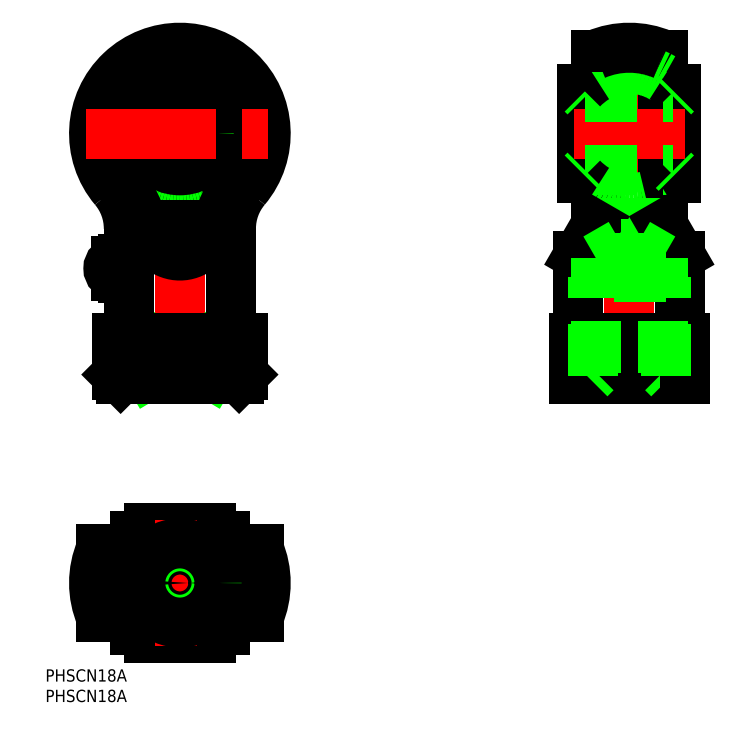
<metadata>
{"format":"dxf","ext":"dxf","renderer":"ezdxf+matplotlib","layout":"modelspace","background":"white","min_lineweight":24,"dpi":150}
</metadata>
<code>
0
SECTION
2
ENTITIES
0
LINE
8
CENTER
10
0
20
48
30
0
11
0
21
133
31
0
0
CIRCLE
8
0
10
0
20
110
30
0
40
13.56
0
CIRCLE
8
0
10
0
20
110
30
0
40
10.94
0
CIRCLE
8
0
10
0
20
110
30
0
40
9.7
0
CIRCLE
8
0
10
0
20
110
30
0
40
15.88
0
CIRCLE
8
0
10
0
20
110
30
0
40
9
0
ARC
8
0
10
0
20
110
30
0
40
19.31
50
315.4
51
224.6
0
ARC
8
0
10
0
20
110
30
0
40
21
50
319.8
51
220.2
0
LINE
8
CENTER
10
23
20
0
30
0
11
-23
21
0
31
0
0
LINE
8
0
10
7.616
20
13.5
30
0
11
-7.616
21
13.5
31
0
0
LINE
8
0
10
-7.616
20
-13.5
30
0
11
7.616
21
-13.5
31
0
0
ARC
8
0
10
-15.75
20
0
30
0
40
1.75
50
90
51
270
0
ARC
8
0
10
0
20
0
30
0
40
21
50
156.9
51
203.1
0
ARC
8
0
10
0
20
0
30
0
40
14.5
50
111.4
51
248.6
0
ARC
8
0
10
0
20
0
30
0
40
15.5
50
119.4
51
240.6
0
ARC
8
0
10
0
20
0
30
0
40
15.88
50
211.3
51
226.4
0
LINE
8
0
10
-13.12
20
-8.25
30
0
11
-19.31
21
-8.25
31
0
0
LINE
8
0
10
-15.4
20
-1.75
30
0
11
-15.75
21
-1.75
31
0
0
LINE
8
0
10
-10.94
20
-11.5
30
0
11
-10.39
21
-11.5
31
0
0
ARC
8
0
10
0
20
0
30
0
40
15.88
50
133.6
51
148.7
0
LINE
8
0
10
-13.12
20
8.25
30
0
11
-19.31
21
8.25
31
0
0
LINE
8
0
10
-15.4
20
1.75
30
0
11
-15.75
21
1.75
31
0
0
LINE
8
0
10
-10.39
20
11.5
30
0
11
-10.94
21
11.5
31
0
0
LINE
8
CENTER
10
0
20
-15.5
30
0
11
0
21
15.5
31
0
0
ARC
8
0
10
0
20
0
30
0
40
21
50
336.9
51
23.13
0
ARC
8
0
10
0
20
0
30
0
40
15.5
50
299.4
51
60.57
0
ARC
8
0
10
0
20
0
30
0
40
14.5
50
291.4
51
68.6
0
ARC
8
0
10
0
20
0
30
0
40
15.88
50
313.6
51
328.7
0
LINE
8
0
10
10.39
20
-11.5
30
0
11
10.94
21
-11.5
31
0
0
LINE
8
0
10
19.31
20
-8.25
30
0
11
13.12
21
-8.25
31
0
0
ARC
8
0
10
0
20
0
30
0
40
15.88
50
31.31
51
46.42
0
LINE
8
0
10
10.94
20
11.5
30
0
11
10.39
21
11.5
31
0
0
LINE
8
0
10
19.31
20
8.25
30
0
11
13.12
21
8.25
31
0
0
LINE
8
CENTER
10
-23
20
110
30
0
11
23
21
110
31
0
0
LINE
8
0
10
7.616
20
60
30
0
11
-7.616
21
51
31
0
0
LINE
8
0
10
-7.616
20
60
30
0
11
7.616
21
51
31
0
0
LINE
8
0
10
-15.5
20
60
30
0
11
15.5
21
60
31
0
0
POLYLINE
8
0
10
-6.425
20
83.22
30
0
66
     1
70
     8
0
VERTEX
8
0
10
-6.425
20
83.22
30
0
70
    32
0
VERTEX
8
0
10
-6.335
20
83.12
30
0
70
    32
0
VERTEX
8
0
10
-6.243
20
83.03
30
0
70
    32
0
VERTEX
8
0
10
-6.152
20
82.94
30
0
70
    32
0
VERTEX
8
0
10
-6.06
20
82.85
30
0
70
    32
0
VERTEX
8
0
10
-5.967
20
82.77
30
0
70
    32
0
VERTEX
8
0
10
-5.875
20
82.68
30
0
70
    32
0
VERTEX
8
0
10
-5.781
20
82.59
30
0
70
    32
0
VERTEX
8
0
10
-5.688
20
82.51
30
0
70
    32
0
VERTEX
8
0
10
-5.593
20
82.43
30
0
70
    32
0
VERTEX
8
0
10
-5.499
20
82.35
30
0
70
    32
0
VERTEX
8
0
10
-5.404
20
82.27
30
0
70
    32
0
VERTEX
8
0
10
-5.309
20
82.19
30
0
70
    32
0
VERTEX
8
0
10
-5.213
20
82.11
30
0
70
    32
0
VERTEX
8
0
10
-5.117
20
82.04
30
0
70
    32
0
VERTEX
8
0
10
-5.021
20
81.96
30
0
70
    32
0
VERTEX
8
0
10
-4.924
20
81.89
30
0
70
    32
0
VERTEX
8
0
10
-4.827
20
81.82
30
0
70
    32
0
VERTEX
8
0
10
-4.729
20
81.75
30
0
70
    32
0
VERTEX
8
0
10
-4.632
20
81.68
30
0
70
    32
0
VERTEX
8
0
10
-4.534
20
81.61
30
0
70
    32
0
VERTEX
8
0
10
-4.435
20
81.55
30
0
70
    32
0
VERTEX
8
0
10
-4.336
20
81.48
30
0
70
    32
0
VERTEX
8
0
10
-4.237
20
81.42
30
0
70
    32
0
VERTEX
8
0
10
-4.138
20
81.36
30
0
70
    32
0
VERTEX
8
0
10
-4.038
20
81.3
30
0
70
    32
0
VERTEX
8
0
10
-3.938
20
81.24
30
0
70
    32
0
VERTEX
8
0
10
-3.838
20
81.18
30
0
70
    32
0
VERTEX
8
0
10
-3.738
20
81.13
30
0
70
    32
0
VERTEX
8
0
10
-3.637
20
81.08
30
0
70
    32
0
VERTEX
8
0
10
-3.536
20
81.02
30
0
70
    32
0
VERTEX
8
0
10
-3.435
20
80.97
30
0
70
    32
0
VERTEX
8
0
10
-3.333
20
80.92
30
0
70
    32
0
VERTEX
8
0
10
-3.232
20
80.87
30
0
70
    32
0
VERTEX
8
0
10
-3.13
20
80.83
30
0
70
    32
0
VERTEX
8
0
10
-3.027
20
80.78
30
0
70
    32
0
VERTEX
8
0
10
-2.925
20
80.74
30
0
70
    32
0
VERTEX
8
0
10
-2.822
20
80.7
30
0
70
    32
0
VERTEX
8
0
10
-2.72
20
80.66
30
0
70
    32
0
VERTEX
8
0
10
-2.617
20
80.62
30
0
70
    32
0
VERTEX
8
0
10
-2.513
20
80.58
30
0
70
    32
0
VERTEX
8
0
10
-2.41
20
80.55
30
0
70
    32
0
VERTEX
8
0
10
-2.306
20
80.51
30
0
70
    32
0
VERTEX
8
0
10
-2.203
20
80.48
30
0
70
    32
0
VERTEX
8
0
10
-2.099
20
80.45
30
0
70
    32
0
VERTEX
8
0
10
-1.995
20
80.42
30
0
70
    32
0
VERTEX
8
0
10
-1.891
20
80.39
30
0
70
    32
0
VERTEX
8
0
10
-1.786
20
80.36
30
0
70
    32
0
VERTEX
8
0
10
-1.682
20
80.34
30
0
70
    32
0
VERTEX
8
0
10
-1.577
20
80.31
30
0
70
    32
0
VERTEX
8
0
10
-1.473
20
80.29
30
0
70
    32
0
VERTEX
8
0
10
-1.368
20
80.27
30
0
70
    32
0
VERTEX
8
0
10
-1.263
20
80.25
30
0
70
    32
0
VERTEX
8
0
10
-1.158
20
80.23
30
0
70
    32
0
VERTEX
8
0
10
-1.053
20
80.22
30
0
70
    32
0
VERTEX
8
0
10
-0.9481
20
80.2
30
0
70
    32
0
VERTEX
8
0
10
-0.8429
20
80.19
30
0
70
    32
0
VERTEX
8
0
10
-0.7377
20
80.18
30
0
70
    32
0
VERTEX
8
0
10
-0.6324
20
80.17
30
0
70
    32
0
VERTEX
8
0
10
-0.527
20
80.16
30
0
70
    32
0
VERTEX
8
0
10
-0.4217
20
80.15
30
0
70
    32
0
VERTEX
8
0
10
-0.3163
20
80.15
30
0
70
    32
0
VERTEX
8
0
10
-0.2109
20
80.14
30
0
70
    32
0
VERTEX
8
0
10
-0.1054
20
80.14
30
0
70
    32
0
VERTEX
8
0
10
6.508e-14
20
80.14
30
0
70
    32
0
VERTEX
8
0
10
0.1054
20
80.14
30
0
70
    32
0
VERTEX
8
0
10
0.2109
20
80.14
30
0
70
    32
0
VERTEX
8
0
10
0.3163
20
80.15
30
0
70
    32
0
VERTEX
8
0
10
0.4217
20
80.15
30
0
70
    32
0
VERTEX
8
0
10
0.527
20
80.16
30
0
70
    32
0
VERTEX
8
0
10
0.6324
20
80.17
30
0
70
    32
0
VERTEX
8
0
10
0.7377
20
80.18
30
0
70
    32
0
VERTEX
8
0
10
0.8429
20
80.19
30
0
70
    32
0
VERTEX
8
0
10
0.9481
20
80.2
30
0
70
    32
0
VERTEX
8
0
10
1.053
20
80.22
30
0
70
    32
0
VERTEX
8
0
10
1.158
20
80.23
30
0
70
    32
0
VERTEX
8
0
10
1.263
20
80.25
30
0
70
    32
0
VERTEX
8
0
10
1.368
20
80.27
30
0
70
    32
0
VERTEX
8
0
10
1.473
20
80.29
30
0
70
    32
0
VERTEX
8
0
10
1.577
20
80.31
30
0
70
    32
0
VERTEX
8
0
10
1.682
20
80.34
30
0
70
    32
0
VERTEX
8
0
10
1.786
20
80.36
30
0
70
    32
0
VERTEX
8
0
10
1.891
20
80.39
30
0
70
    32
0
VERTEX
8
0
10
1.995
20
80.42
30
0
70
    32
0
VERTEX
8
0
10
2.099
20
80.45
30
0
70
    32
0
VERTEX
8
0
10
2.203
20
80.48
30
0
70
    32
0
VERTEX
8
0
10
2.306
20
80.51
30
0
70
    32
0
VERTEX
8
0
10
2.41
20
80.55
30
0
70
    32
0
VERTEX
8
0
10
2.513
20
80.58
30
0
70
    32
0
VERTEX
8
0
10
2.617
20
80.62
30
0
70
    32
0
VERTEX
8
0
10
2.72
20
80.66
30
0
70
    32
0
VERTEX
8
0
10
2.822
20
80.7
30
0
70
    32
0
VERTEX
8
0
10
2.925
20
80.74
30
0
70
    32
0
VERTEX
8
0
10
3.027
20
80.78
30
0
70
    32
0
VERTEX
8
0
10
3.13
20
80.83
30
0
70
    32
0
VERTEX
8
0
10
3.232
20
80.87
30
0
70
    32
0
VERTEX
8
0
10
3.333
20
80.92
30
0
70
    32
0
VERTEX
8
0
10
3.435
20
80.97
30
0
70
    32
0
VERTEX
8
0
10
3.536
20
81.02
30
0
70
    32
0
VERTEX
8
0
10
3.637
20
81.08
30
0
70
    32
0
VERTEX
8
0
10
3.738
20
81.13
30
0
70
    32
0
VERTEX
8
0
10
3.838
20
81.18
30
0
70
    32
0
VERTEX
8
0
10
3.938
20
81.24
30
0
70
    32
0
VERTEX
8
0
10
4.038
20
81.3
30
0
70
    32
0
VERTEX
8
0
10
4.138
20
81.36
30
0
70
    32
0
VERTEX
8
0
10
4.237
20
81.42
30
0
70
    32
0
VERTEX
8
0
10
4.336
20
81.48
30
0
70
    32
0
VERTEX
8
0
10
4.435
20
81.55
30
0
70
    32
0
VERTEX
8
0
10
4.534
20
81.61
30
0
70
    32
0
VERTEX
8
0
10
4.632
20
81.68
30
0
70
    32
0
VERTEX
8
0
10
4.729
20
81.75
30
0
70
    32
0
VERTEX
8
0
10
4.827
20
81.82
30
0
70
    32
0
VERTEX
8
0
10
4.924
20
81.89
30
0
70
    32
0
VERTEX
8
0
10
5.021
20
81.96
30
0
70
    32
0
VERTEX
8
0
10
5.117
20
82.04
30
0
70
    32
0
VERTEX
8
0
10
5.213
20
82.11
30
0
70
    32
0
VERTEX
8
0
10
5.309
20
82.19
30
0
70
    32
0
VERTEX
8
0
10
5.404
20
82.27
30
0
70
    32
0
VERTEX
8
0
10
5.499
20
82.35
30
0
70
    32
0
VERTEX
8
0
10
5.593
20
82.43
30
0
70
    32
0
VERTEX
8
0
10
5.688
20
82.51
30
0
70
    32
0
VERTEX
8
0
10
5.781
20
82.59
30
0
70
    32
0
VERTEX
8
0
10
5.875
20
82.68
30
0
70
    32
0
VERTEX
8
0
10
5.967
20
82.77
30
0
70
    32
0
VERTEX
8
0
10
6.06
20
82.85
30
0
70
    32
0
VERTEX
8
0
10
6.152
20
82.94
30
0
70
    32
0
VERTEX
8
0
10
6.243
20
83.03
30
0
70
    32
0
VERTEX
8
0
10
6.335
20
83.12
30
0
70
    32
0
VERTEX
8
0
10
6.425
20
83.22
30
0
70
    32
0
SEQEND
8
0
0
LINE
8
0
10
-9.415
20
87.5
30
0
11
9.415
21
87.5
31
0
0
LINE
8
0
10
14.5
20
50
30
0
11
-14.5
21
50
31
0
0
LINE
8
0
10
-12.5
20
86.77
30
0
11
-12.5
21
63.87
31
0
0
LINE
8
0
10
-15.5
20
51
30
0
11
-7.616
21
51
31
0
0
ARC
8
0
10
-16.5
20
63.87
30
0
40
4
50
284.5
51
0
0
LINE
8
0
10
-15.5
20
60
30
0
11
-15.5
21
51
31
0
0
LINE
8
0
10
-15.5
20
51
30
0
11
-14.5
21
50
31
0
0
LINE
8
0
10
-7.616
20
51
30
0
11
-7.616
21
60
31
0
0
ARC
8
0
10
2.934
20
72.32
30
0
40
23.79
50
243.7
51
249.8
0
ARC
8
0
10
-23.62
20
86.13
30
0
40
14.27
50
5.5
51
46.28
0
ARC
8
0
10
-27.5
20
86.77
30
0
40
15
50
0
51
40.19
0
ARC
8
0
10
-74.98
20
50.06
30
0
40
75.5
50
29.09
51
29.73
0
LINE
8
0
10
12.5
20
63.87
30
0
11
12.5
21
86.77
31
0
0
ARC
8
0
10
16.5
20
63.87
30
0
40
4
50
180
51
255.5
0
LINE
8
0
10
7.616
20
51
30
0
11
15.5
21
51
31
0
0
LINE
8
0
10
7.616
20
51
30
0
11
7.616
21
60
31
0
0
ARC
8
0
10
-2.892
20
72.22
30
0
40
23.68
50
290.2
51
296.3
0
LINE
8
0
10
15.5
20
51
30
0
11
15.5
21
60
31
0
0
LINE
8
0
10
14.5
20
50
30
0
11
15.5
21
51
31
0
0
ARC
8
0
10
23.73
20
86.08
30
0
40
14.39
50
133.9
51
174.3
0
ARC
8
0
10
27.5
20
86.77
30
0
40
15
50
139.8
51
180
0
ARC
8
0
10
74.98
20
50.06
30
0
40
75.5
50
150.3
51
150.9
0
LINE
8
CENTER
10
110
20
48
30
0
11
110
21
133
31
0
0
LINE
8
0
10
120.8
20
101
30
0
11
120.8
21
119
31
0
0
LINE
8
0
10
99.2
20
119
30
0
11
99.2
21
101
31
0
0
LINE
8
0
10
98.5
20
120.9
30
0
11
98.5
21
99.06
31
0
0
LINE
8
0
10
121.5
20
99.06
30
0
11
121.5
21
120.9
31
0
0
LINE
8
0
10
118.2
20
129.3
30
0
11
118.2
21
87.5
31
0
0
LINE
8
0
10
101.8
20
129.3
30
0
11
101.8
21
87.5
31
0
0
LINE
8
0
10
122.5
20
63.87
30
0
11
122.5
21
80.14
31
0
0
LINE
8
0
10
97.5
20
80.14
30
0
11
97.5
21
63.87
31
0
0
LINE
8
0
10
118.2
20
51.5
30
0
11
101.8
21
51.5
31
0
0
LINE
8
0
10
123.5
20
50
30
0
11
96.5
21
50
31
0
0
LINE
8
0
10
96.5
20
51
30
0
11
123.5
21
51
31
0
0
LINE
8
0
10
96.5
20
60
30
0
11
123.5
21
60
31
0
0
LINE
8
0
10
96.5
20
50
30
0
11
96.5
21
60
31
0
0
LINE
8
0
10
101.8
20
51.5
30
0
11
100.3
21
50
31
0
0
ARC
8
0
10
89.5
20
63.87
30
0
40
8
50
331
51
0
0
LINE
8
0
10
118.2
20
51.5
30
0
11
119.7
21
50
31
0
0
LINE
8
0
10
123.5
20
50
30
0
11
123.5
21
60
31
0
0
ARC
8
0
10
130.5
20
63.87
30
0
40
8
50
180
51
209
0
LINE
8
CENTER
10
96.5
20
110
30
0
11
123.5
21
110
31
0
0
ARC
8
0
10
110
20
110
30
0
40
15.88
50
238.7
51
301.3
0
LINE
8
0
10
99.2
20
101
30
0
11
120.8
21
101
31
0
0
LINE
8
0
10
108
20
83.07
30
0
11
108
21
94.25
31
0
0
LINE
8
0
10
112
20
83.07
30
0
11
112
21
94.25
31
0
0
LINE
8
0
10
97.5
20
80.14
30
0
11
101.8
21
87.5
31
0
0
LINE
8
0
10
108
20
83.07
30
0
11
112
21
83.07
31
0
0
ARC
8
0
10
110
20
110
30
0
40
15.88
50
223.6
51
238.7
0
LINE
8
0
10
99.2
20
101
30
0
11
98.5
21
100.3
31
0
0
LINE
8
0
10
122.5
20
80.14
30
0
11
118.2
21
87.5
31
0
0
ARC
8
0
10
110
20
110
30
0
40
15.88
50
301.3
51
316.4
0
LINE
8
0
10
120.8
20
101
30
0
11
121.5
21
100.3
31
0
0
ARC
8
0
10
110
20
110
30
0
40
15.88
50
58.69
51
121.3
0
LINE
8
0
10
99.2
20
119
30
0
11
120.8
21
119
31
0
0
ARC
8
0
10
110
20
110
30
0
40
21
50
66.87
51
113.1
0
LINE
8
0
10
99.2
20
119
30
0
11
98.5
21
119.7
31
0
0
ARC
8
0
10
110
20
110
30
0
40
15.88
50
121.3
51
136.4
0
ARC
8
0
10
110
20
110
30
0
40
15.88
50
43.58
51
58.69
0
LINE
8
0
10
120.8
20
119
30
0
11
121.5
21
119.7
31
0
0
TEXT
8
0
10
-32.91
20
-29.13
30
0
40
3
1
PHSCN18A
0
TEXT
8
0
10
-32.91
20
-24.13
30
0
40
3
1
PHSCN18A
0
LINE
8
0
10
118.2
20
51.5
30
0
11
118.2
21
79.5
31
0
0
LINE
8
0
10
101.8
20
51.5
30
0
11
101.8
21
79.5
31
0
0
LINE
8
0
10
119
20
75
30
0
11
101
21
75
31
0
0
LINE
8
0
10
101
20
50.69
30
0
11
101
21
75
31
0
0
LINE
8
0
10
101
20
75
30
0
11
101.8
21
76.41
31
0
0
LINE
8
0
10
119
20
50.69
30
0
11
119
21
75
31
0
0
LINE
8
0
10
119
20
75
30
0
11
118.2
21
76.41
31
0
0
LINE
8
0
10
118.2
20
79.5
30
0
11
112
21
83.07
31
0
0
LINE
8
0
10
118.2
20
79.5
30
0
11
101.8
21
79.5
31
0
0
LINE
8
0
10
101.8
20
79.5
30
0
11
108
21
83.07
31
0
0
CIRCLE
8
0
10
0
20
2.54e-13
30
0
40
8.188
0
CIRCLE
8
0
10
0
20
2.54e-13
30
0
40
9
0
CIRCLE
8
0
10
0
20
2.54e-13
30
0
40
9.688
0
CIRCLE
8
0
10
0
20
2.54e-13
30
0
40
2
0
LINE
8
CENTER
10
-10.41
20
77
30
0
11
-19.5
21
77
31
0
0
ARC
8
0
10
-15.75
20
77
30
0
40
1.75
50
90
51
270
0
LINE
8
0
10
-14
20
79.25
30
0
11
-14
21
74.75
31
0
0
ARC
8
0
10
-24.87
20
77
30
0
40
12.46
50
353.1
51
6.901
0
LINE
8
0
10
-14
20
75.25
30
0
11
-15.75
21
75.25
31
0
0
LINE
8
0
10
-12.5
20
74.75
30
0
11
-14
21
74.75
31
0
0
LINE
8
0
10
-14
20
78.75
30
0
11
-15.75
21
78.75
31
0
0
LINE
8
0
10
-12.5
20
79.25
30
0
11
-14
21
79.25
31
0
0
ENDSEC
0
EOF

</code>
